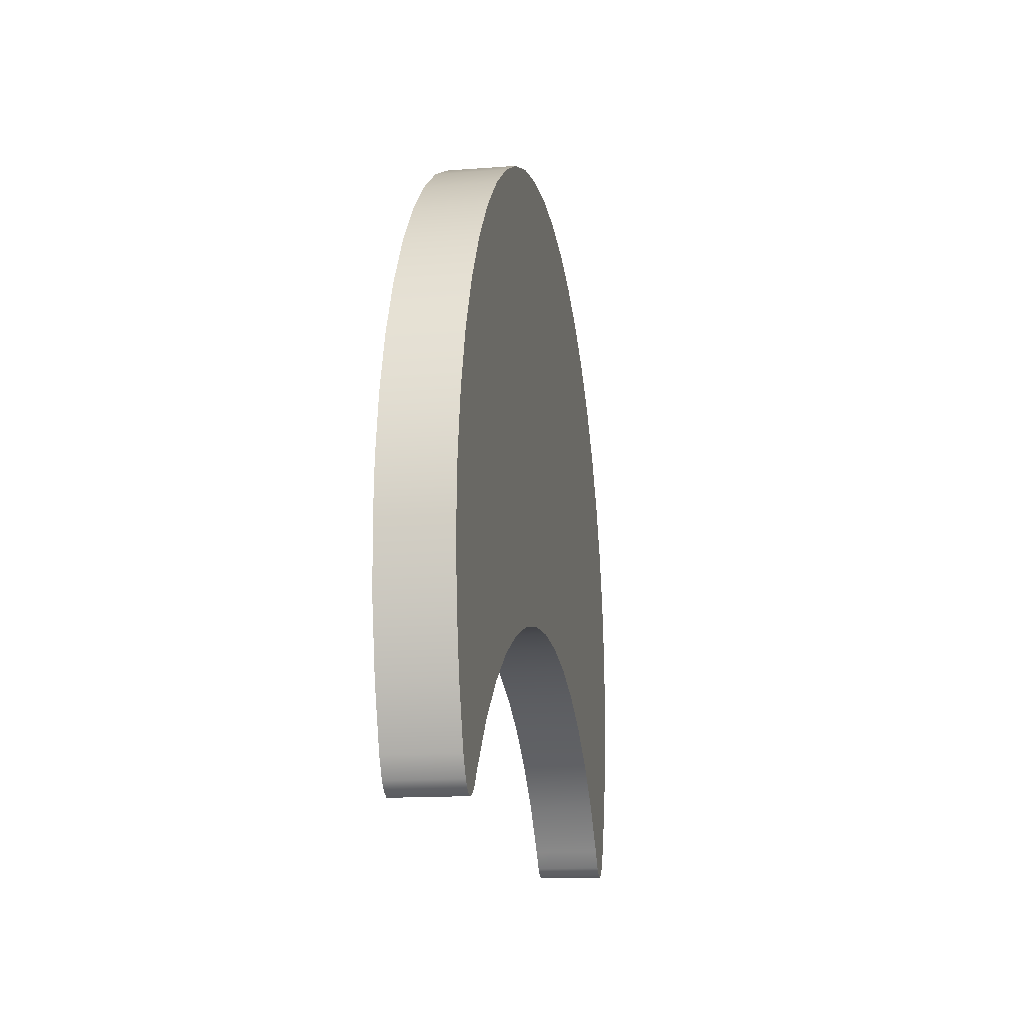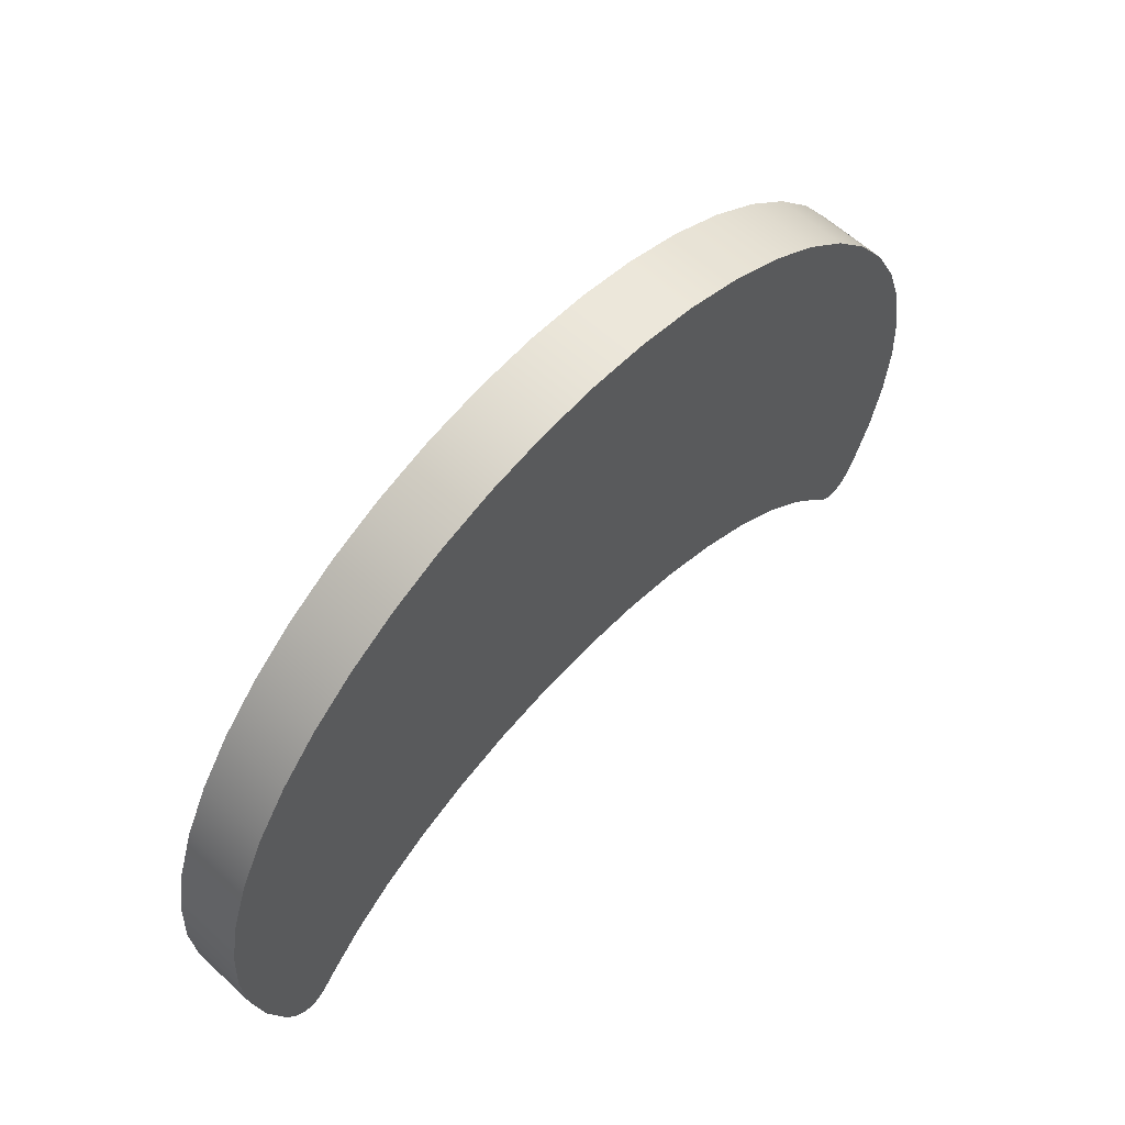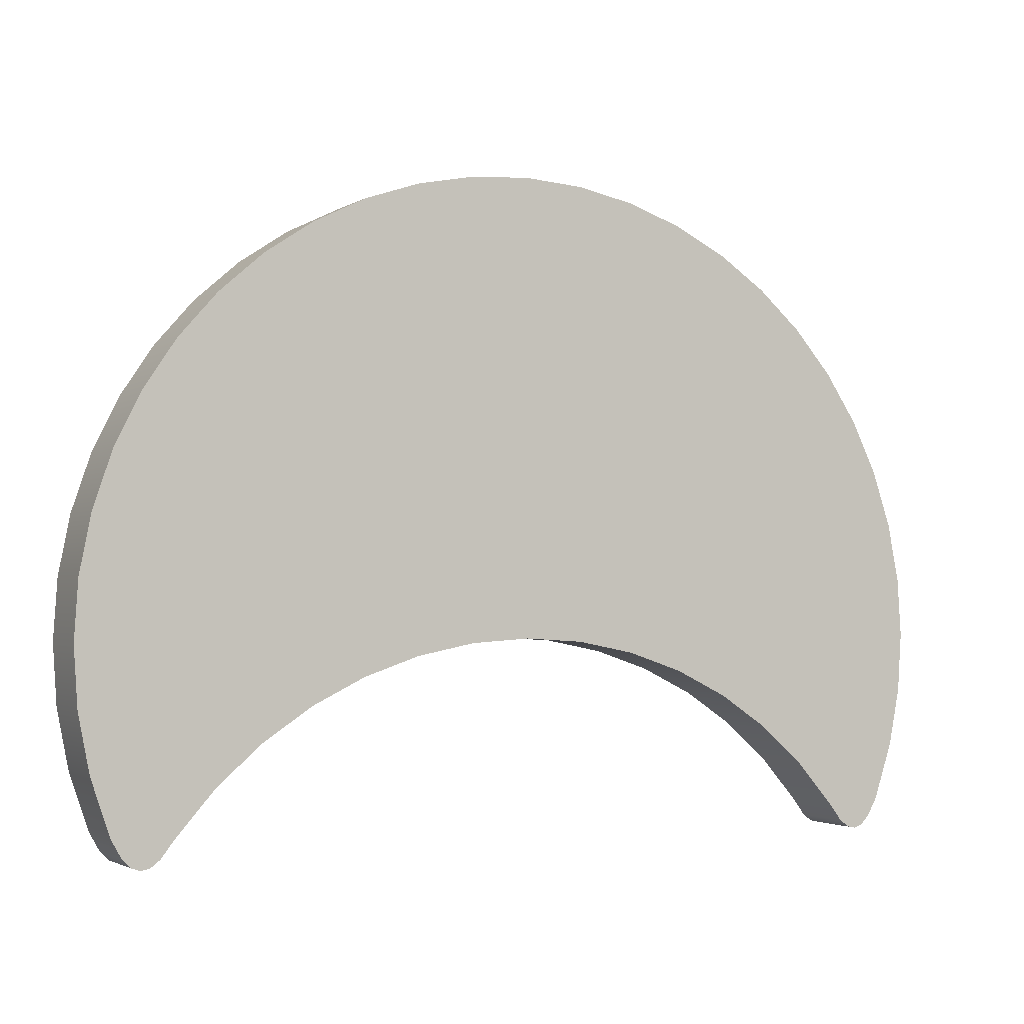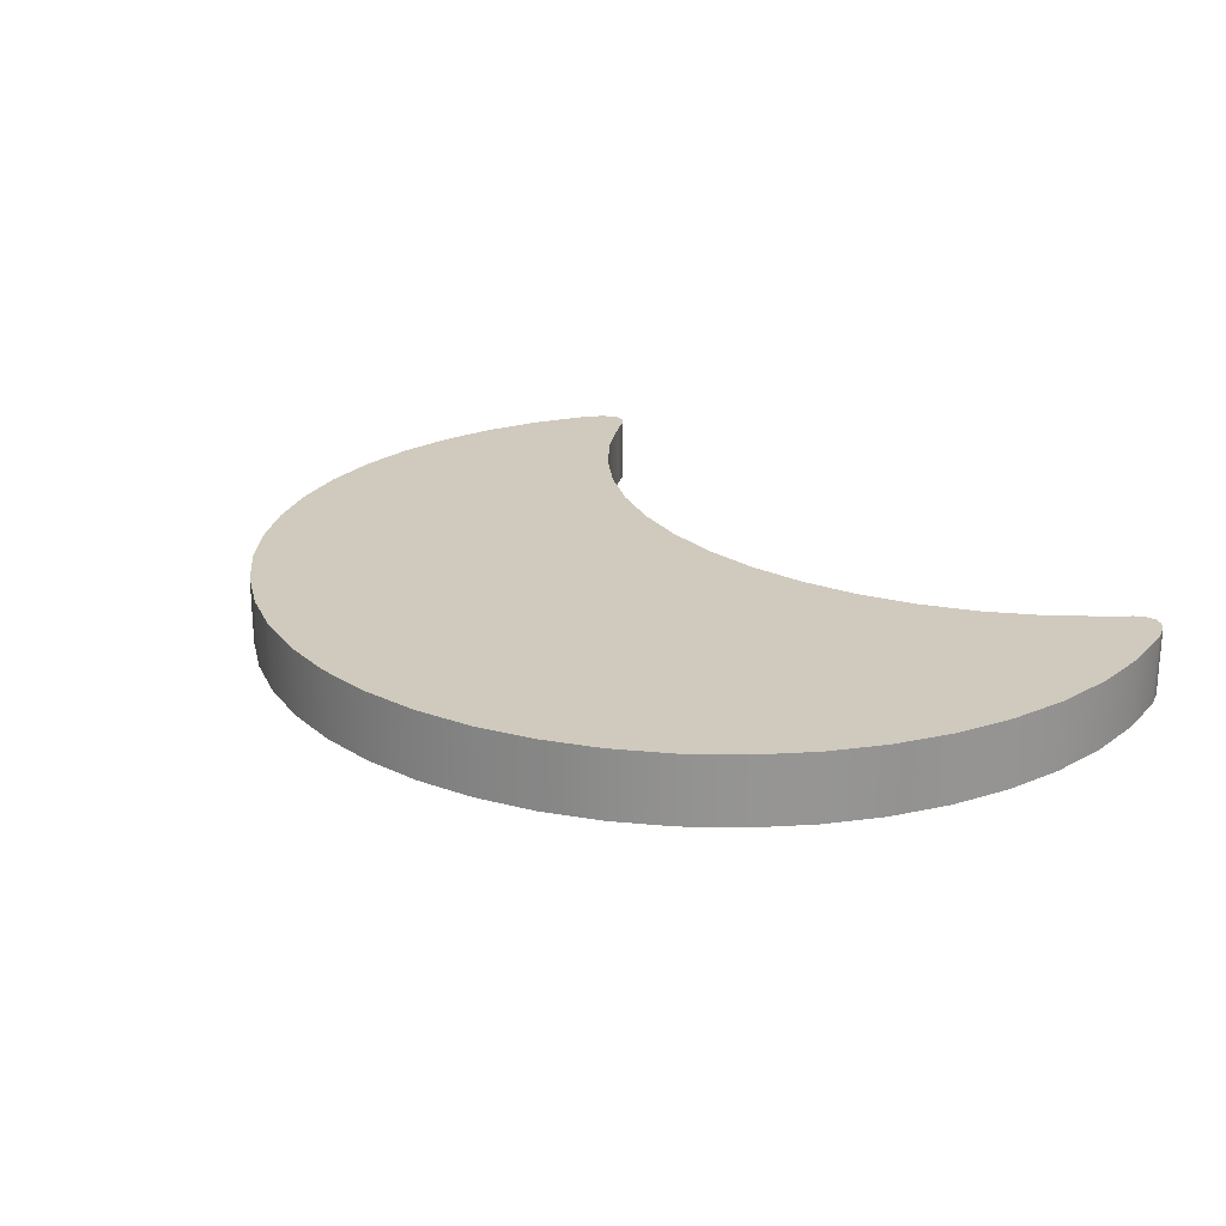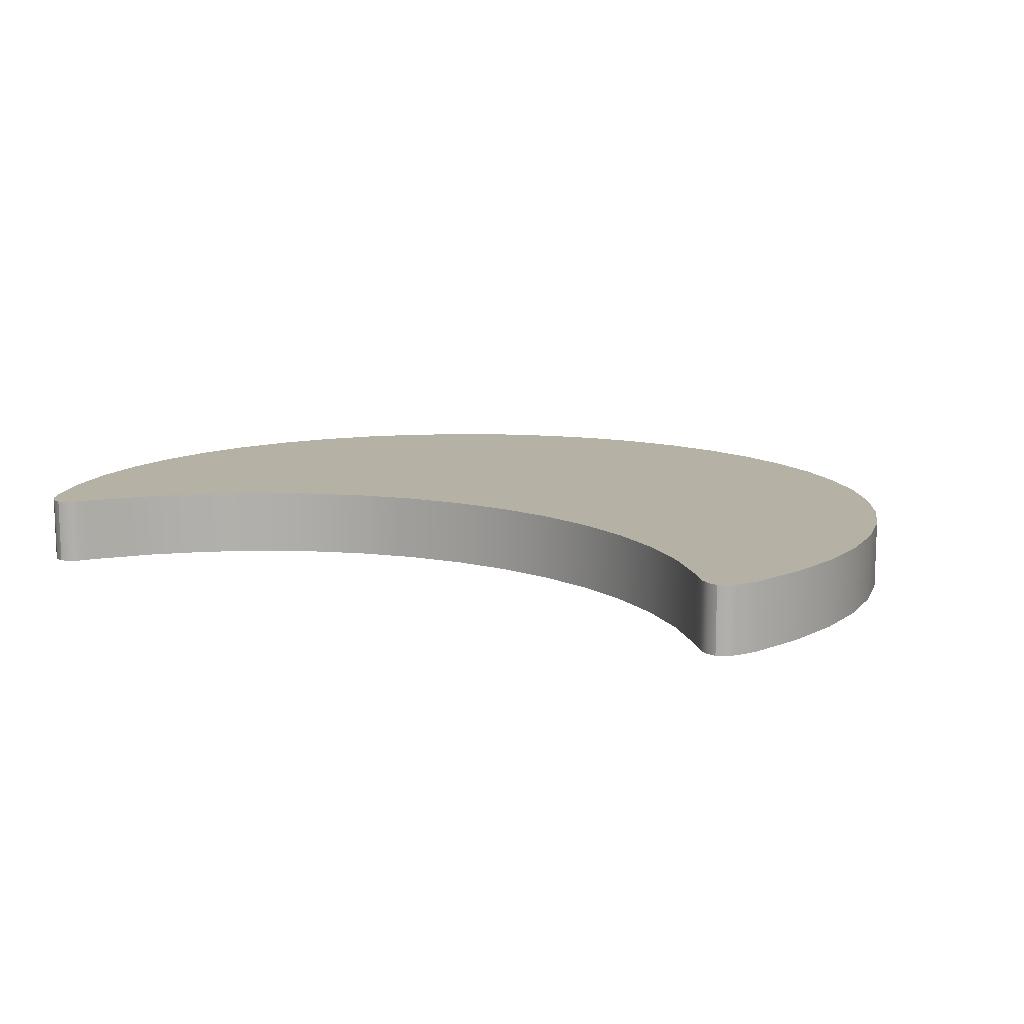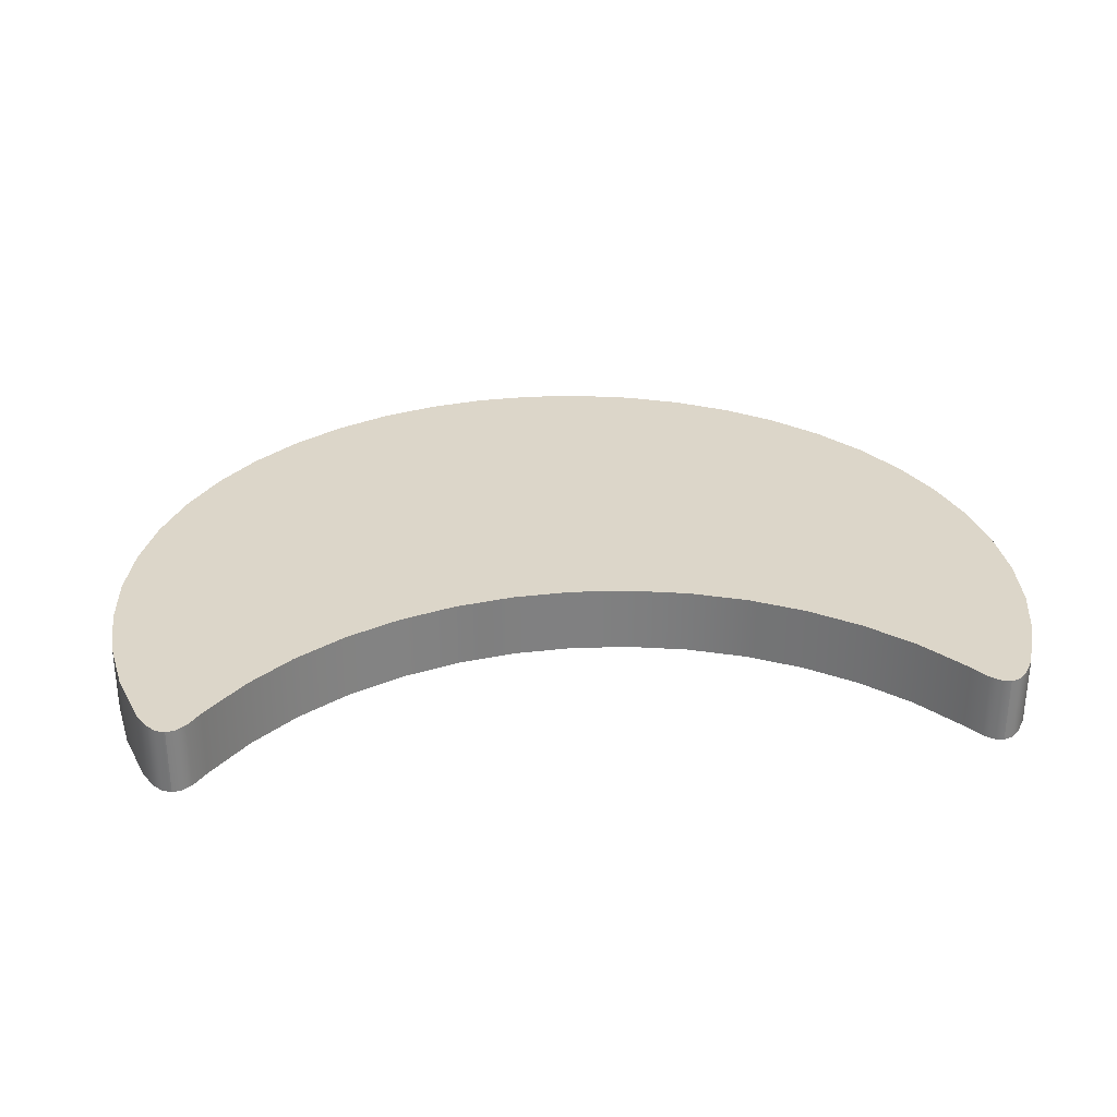
<metadata>
{"format":"obj","ext":"obj","renderer":"f3d","projection":"perspective","resolution":1024,"background":"white","views":[{"elev":-14.2,"azim":99.7,"up":"+Z"},{"elev":61.5,"azim":133.0,"up":"+Z"},{"elev":-2.1,"azim":-27.5,"up":"+Z"},{"elev":22.9,"azim":50.7,"up":"+Y"},{"elev":12.0,"azim":-151.4,"up":"+Y"},{"elev":30.2,"azim":173.9,"up":"+Y"}]}
</metadata>
<code>
v  0.4098 -0.03125 -0.007062
v  0.392 -0.03125 0.04549
v  0.3674 -0.03125 0.09526
v  0.3366 -0.03125 0.1414
v  0.3 -0.03125 0.1831
v  0.2583 -0.03125 0.2197
v  0.2121 -0.03125 0.2505
v  0.1624 -0.03125 0.2751
v  0.1098 -0.03125 0.2929
v  0.05538 -0.03125 0.3038
v  2.1e-07 -0.03125 0.3074
v  -0.05538 -0.03125 0.3038
v  -0.1098 -0.03125 0.2929
v  -0.1624 -0.03125 0.2751
v  -0.2121 -0.03125 0.2505
v  -0.2583 -0.03125 0.2197
v  -0.3 -0.03125 0.1831
v  -0.3366 -0.03125 0.1414
v  -0.3674 -0.03125 0.09526
v  -0.392 -0.03125 0.04549
v  -0.4098 -0.03125 -0.007061
v  -0.4206 -0.03125 -0.06149
v  -0.4243 -0.03125 -0.1169
v  -0.4206 -0.03125 -0.1722
v  -0.4098 -0.03125 -0.2267
v  0.392 -0.03125 -0.2792
v  0.4098 -0.03125 -0.2267
v  0.4206 -0.03125 -0.1722
v  0.4243 -0.03125 -0.1169
v  0.4206 -0.03125 -0.06149
v  0.4206 0.03125 -0.1722
v  0.4243 0.03125 -0.1169
v  0.4098 0.03125 -0.2267
v  -0.392 0.03125 -0.2792
v  -0.4098 0.03125 -0.2267
v  -0.4206 0.03125 -0.1722
v  -0.4243 0.03125 -0.1169
v  -0.4206 0.03125 -0.06149
v  -0.4098 0.03125 -0.007061
v  -0.392 0.03125 0.04549
v  -0.3674 0.03125 0.09526
v  -0.3366 0.03125 0.1414
v  -0.3 0.03125 0.1831
v  -0.2583 0.03125 0.2197
v  -0.2121 0.03125 0.2505
v  -0.1624 0.03125 0.2751
v  -0.1098 0.03125 0.2929
v  -0.05538 0.03125 0.3038
v  2.1e-07 0.03125 0.3074
v  0.05538 0.03125 0.3038
v  0.1098 0.03125 0.2929
v  0.1624 0.03125 0.2751
v  0.2121 0.03125 0.2505
v  0.2583 0.03125 0.2197
v  0.3 0.03125 0.1831
v  0.3366 0.03125 0.1414
v  0.3674 0.03125 0.09526
v  0.392 0.03125 0.04549
v  0.4098 0.03125 -0.007062
v  0.4206 0.03125 -0.06149
v  -0.3366 -0.03125 -0.2828
v  -0.3 0.03125 -0.2411
v  -0.3 -0.03125 -0.2411
v  -0.2583 0.03125 -0.2045
v  -0.2583 -0.03125 -0.2045
v  -0.2121 0.03125 -0.1737
v  -0.2121 -0.03125 -0.1737
v  -0.1624 0.03125 -0.1492
v  -0.1624 -0.03125 -0.1492
v  -0.1098 0.03125 -0.1313
v  -0.1098 -0.03125 -0.1313
v  -0.05538 0.03125 -0.1205
v  -0.05538 -0.03125 -0.1205
v  2.4e-07 0.03125 -0.1169
v  2.4e-07 -0.03125 -0.1169
v  0.05538 0.03125 -0.1205
v  0.05538 -0.03125 -0.1205
v  0.1098 0.03125 -0.1313
v  0.1098 -0.03125 -0.1313
v  0.1624 0.03125 -0.1492
v  0.1624 -0.03125 -0.1492
v  0.2121 0.03125 -0.1737
v  0.2121 -0.03125 -0.1737
v  0.2583 0.03125 -0.2045
v  0.2583 -0.03125 -0.2045
v  0.3 0.03125 -0.2411
v  0.3 -0.03125 -0.2411
v  0.3366 0.03125 -0.2828
v  -0.366 0.03125 -0.3074
v  -0.3366 0.03125 -0.2828
v  -0.3487 0.03125 -0.2989
v  -0.3575 0.03125 -0.3055
v  -0.3674 0.03125 -0.279
v  -0.382 0.03125 -0.2967
v  -0.3742 0.03125 -0.3044
v  -0.366 -0.03125 -0.3074
v  -0.392 -0.03125 -0.2792
v  -0.382 -0.03125 -0.2967
v  -0.3742 -0.03125 -0.3044
v  -0.3674 -0.03125 -0.279
v  -0.3487 -0.03125 -0.2989
v  -0.3575 -0.03125 -0.3055
v  0.366 -0.03125 -0.3074
v  0.3366 -0.03125 -0.2828
v  0.3487 -0.03125 -0.2989
v  0.3575 -0.03125 -0.3055
v  0.3674 -0.03125 -0.279
v  0.382 -0.03125 -0.2967
v  0.3742 -0.03125 -0.3044
v  0.366 0.03125 -0.3074
v  0.392 0.03125 -0.2792
v  0.382 0.03125 -0.2967
v  0.3742 0.03125 -0.3044
v  0.3674 0.03125 -0.279
v  0.3487 0.03125 -0.2989
v  0.3575 0.03125 -0.3055
v  0.4098 -0.03125 -0.007062
v  0.392 -0.03125 0.04549
v  0.3674 -0.03125 0.09526
v  0.3366 -0.03125 0.1414
v  0.3 -0.03125 0.1831
v  0.2583 -0.03125 0.2197
v  0.2121 -0.03125 0.2505
v  0.1624 -0.03125 0.2751
v  0.1098 -0.03125 0.2929
v  0.05538 -0.03125 0.3038
v  2.1e-07 -0.03125 0.3074
v  -0.05538 -0.03125 0.3038
v  -0.1098 -0.03125 0.2929
v  -0.1624 -0.03125 0.2751
v  -0.2121 -0.03125 0.2505
v  -0.2583 -0.03125 0.2197
v  -0.3 -0.03125 0.1831
v  -0.3366 -0.03125 0.1414
v  -0.3674 -0.03125 0.09526
v  -0.392 -0.03125 0.04549
v  -0.4098 -0.03125 -0.007061
v  -0.4206 -0.03125 -0.06149
v  -0.4243 -0.03125 -0.1169
v  -0.4206 -0.03125 -0.1722
v  -0.4098 -0.03125 -0.2267
v  0.392 -0.03125 -0.2792
v  0.4098 -0.03125 -0.2267
v  0.4206 -0.03125 -0.1722
v  0.4243 -0.03125 -0.1169
v  0.4206 -0.03125 -0.06149
v  0.4206 0.03125 -0.1722
v  0.4243 0.03125 -0.1169
v  0.4098 0.03125 -0.2267
v  -0.392 0.03125 -0.2792
v  -0.4098 0.03125 -0.2267
v  -0.4206 0.03125 -0.1722
v  -0.4243 0.03125 -0.1169
v  -0.4206 0.03125 -0.06149
v  -0.4098 0.03125 -0.007061
v  -0.392 0.03125 0.04549
v  -0.3674 0.03125 0.09526
v  -0.3366 0.03125 0.1414
v  -0.3 0.03125 0.1831
v  -0.2583 0.03125 0.2197
v  -0.2121 0.03125 0.2505
v  -0.1624 0.03125 0.2751
v  -0.1098 0.03125 0.2929
v  -0.05538 0.03125 0.3038
v  2.1e-07 0.03125 0.3074
v  0.05538 0.03125 0.3038
v  0.1098 0.03125 0.2929
v  0.1624 0.03125 0.2751
v  0.2121 0.03125 0.2505
v  0.2583 0.03125 0.2197
v  0.3 0.03125 0.1831
v  0.3366 0.03125 0.1414
v  0.3674 0.03125 0.09526
v  0.392 0.03125 0.04549
v  0.4098 0.03125 -0.007062
v  0.4206 0.03125 -0.06149
v  -0.3366 -0.03125 -0.2828
v  -0.3 0.03125 -0.2411
v  -0.3 -0.03125 -0.2411
v  -0.2583 0.03125 -0.2045
v  -0.2583 -0.03125 -0.2045
v  -0.2121 0.03125 -0.1737
v  -0.2121 -0.03125 -0.1737
v  -0.1624 0.03125 -0.1492
v  -0.1624 -0.03125 -0.1492
v  -0.1098 0.03125 -0.1313
v  -0.1098 -0.03125 -0.1313
v  -0.05538 0.03125 -0.1205
v  -0.05538 -0.03125 -0.1205
v  2.4e-07 0.03125 -0.1169
v  2.4e-07 -0.03125 -0.1169
v  0.05538 0.03125 -0.1205
v  0.05538 -0.03125 -0.1205
v  0.1098 0.03125 -0.1313
v  0.1098 -0.03125 -0.1313
v  0.1624 0.03125 -0.1492
v  0.1624 -0.03125 -0.1492
v  0.2121 0.03125 -0.1737
v  0.2121 -0.03125 -0.1737
v  0.2583 0.03125 -0.2045
v  0.2583 -0.03125 -0.2045
v  0.3 0.03125 -0.2411
v  0.3 -0.03125 -0.2411
v  0.3366 0.03125 -0.2828
v  -0.366 0.03125 -0.3074
v  -0.366 0.03125 -0.3074
v  -0.3366 0.03125 -0.2828
v  -0.3487 0.03125 -0.2989
v  -0.3575 0.03125 -0.3055
v  -0.382 0.03125 -0.2967
v  -0.3742 0.03125 -0.3044
v  -0.366 -0.03125 -0.3074
v  -0.366 -0.03125 -0.3074
v  -0.392 -0.03125 -0.2792
v  -0.382 -0.03125 -0.2967
v  -0.3742 -0.03125 -0.3044
v  -0.3487 -0.03125 -0.2989
v  -0.3575 -0.03125 -0.3055
v  0.366 -0.03125 -0.3074
v  0.366 -0.03125 -0.3074
v  0.3366 -0.03125 -0.2828
v  0.3487 -0.03125 -0.2989
v  0.3575 -0.03125 -0.3055
v  0.382 -0.03125 -0.2967
v  0.3742 -0.03125 -0.3044
v  0.366 0.03125 -0.3074
v  0.366 0.03125 -0.3074
v  0.392 0.03125 -0.2792
v  0.382 0.03125 -0.2967
v  0.3742 0.03125 -0.3044
v  0.3487 0.03125 -0.2989
v  0.3575 0.03125 -0.3055
o Crescent
g Crescent
f 29 28 147
f 147 148 29
f 28 27 149
f 149 147 28
f 27 142 228
f 228 149 27
f 25 151 150
f 150 97 25
f 25 24 152
f 152 151 25
f 24 23 153
f 153 152 24
f 23 22 154
f 154 153 23
f 22 21 155
f 155 154 22
f 21 20 156
f 156 155 21
f 20 19 157
f 157 156 20
f 19 18 158
f 158 157 19
f 18 17 159
f 159 158 18
f 17 16 160
f 160 159 17
f 16 15 161
f 161 160 16
f 15 14 162
f 162 161 15
f 14 13 163
f 163 162 14
f 13 12 164
f 164 163 13
f 12 11 165
f 165 164 12
f 11 10 166
f 166 165 11
f 10 9 167
f 167 166 10
f 9 8 168
f 168 167 9
f 8 7 169
f 169 168 8
f 7 6 170
f 170 169 7
f 6 5 171
f 171 170 6
f 5 4 172
f 172 171 5
f 4 3 173
f 173 172 4
f 3 2 174
f 174 173 3
f 2 117 175
f 175 174 2
f 117 146 176
f 176 175 117
f 146 29 148
f 148 176 146
f 62 63 61
f 61 90 62
f 63 62 64
f 64 65 63
f 65 64 66
f 66 67 65
f 68 69 67
f 67 66 68
f 68 70 71
f 71 69 68
f 70 72 73
f 73 71 70
f 72 74 75
f 75 73 72
f 74 76 77
f 77 75 74
f 76 78 79
f 79 77 76
f 78 80 81
f 81 79 78
f 80 82 83
f 83 81 80
f 85 83 82
f 82 84 85
f 87 85 84
f 84 86 87
f 86 88 104
f 104 87 86
f 204 56 57
f 57 114 204
f 26 143 144
f 144 145 30
f 30 1 118
f 144 30 118
f 118 119 107
f 144 118 107
f 26 144 107
f 190 188 48
f 48 49 190
f 128 189 191
f 191 127 128
f 190 49 50
f 50 192 190
f 126 127 191
f 191 193 126
f 188 186 47
f 47 48 188
f 129 187 189
f 189 128 129
f 192 50 51
f 51 194 192
f 125 126 193
f 193 195 125
f 186 184 46
f 46 47 186
f 130 185 187
f 187 129 130
f 194 51 52
f 52 196 194
f 124 125 195
f 195 197 124
f 184 182 45
f 45 46 184
f 131 183 185
f 185 130 131
f 196 52 53
f 53 198 196
f 123 124 197
f 197 199 123
f 182 180 44
f 44 45 182
f 132 181 183
f 183 131 132
f 198 53 54
f 54 200 198
f 122 123 199
f 199 201 122
f 180 178 43
f 43 44 180
f 133 179 181
f 181 132 133
f 200 54 55
f 55 202 200
f 121 122 201
f 201 203 121
f 178 207 42
f 42 43 178
f 134 177 179
f 179 133 134
f 202 55 56
f 56 204 202
f 120 121 203
f 203 221 120
f 207 93 41
f 41 42 207
f 135 100 177
f 177 134 135
f 57 58 59
f 59 60 32
f 57 59 32
f 32 31 33
f 32 33 111
f 57 32 111
f 57 111 114
f 120 221 107
f 107 119 120
f 34 35 36
f 36 37 38
f 34 36 38
f 38 39 40
f 34 38 40
f 93 34 40
f 93 40 41
f 135 136 137
f 137 138 139
f 135 137 139
f 139 140 141
f 139 141 214
f 135 139 214
f 135 214 100
f 114 115 204
f 107 108 26
f 207 208 93
f 100 101 177
f 111 112 114
f 221 222 107
f 93 94 34
f 214 98 100
f 228 142 224
f 224 229 228
f 229 224 109
f 109 230 229
f 230 109 219
f 219 227 230
f 97 150 210
f 210 215 97
f 215 210 95
f 95 216 215
f 216 95 205
f 205 213 216
f 90 61 217
f 217 91 90
f 91 217 218
f 218 209 91
f 209 218 96
f 96 89 209
f 104 88 231
f 231 105 104
f 105 231 232
f 232 223 105
f 223 232 110
f 110 103 223
f 208 92 93
f 100 102 101
f 93 211 94
f 98 99 100
f 92 206 93
f 100 212 102
f 93 206 211
f 99 212 100
f 114 116 115
f 107 225 108
f 112 113 114
f 222 106 107
f 114 226 116
f 107 220 225
f 113 226 114
f 106 220 107

</code>
